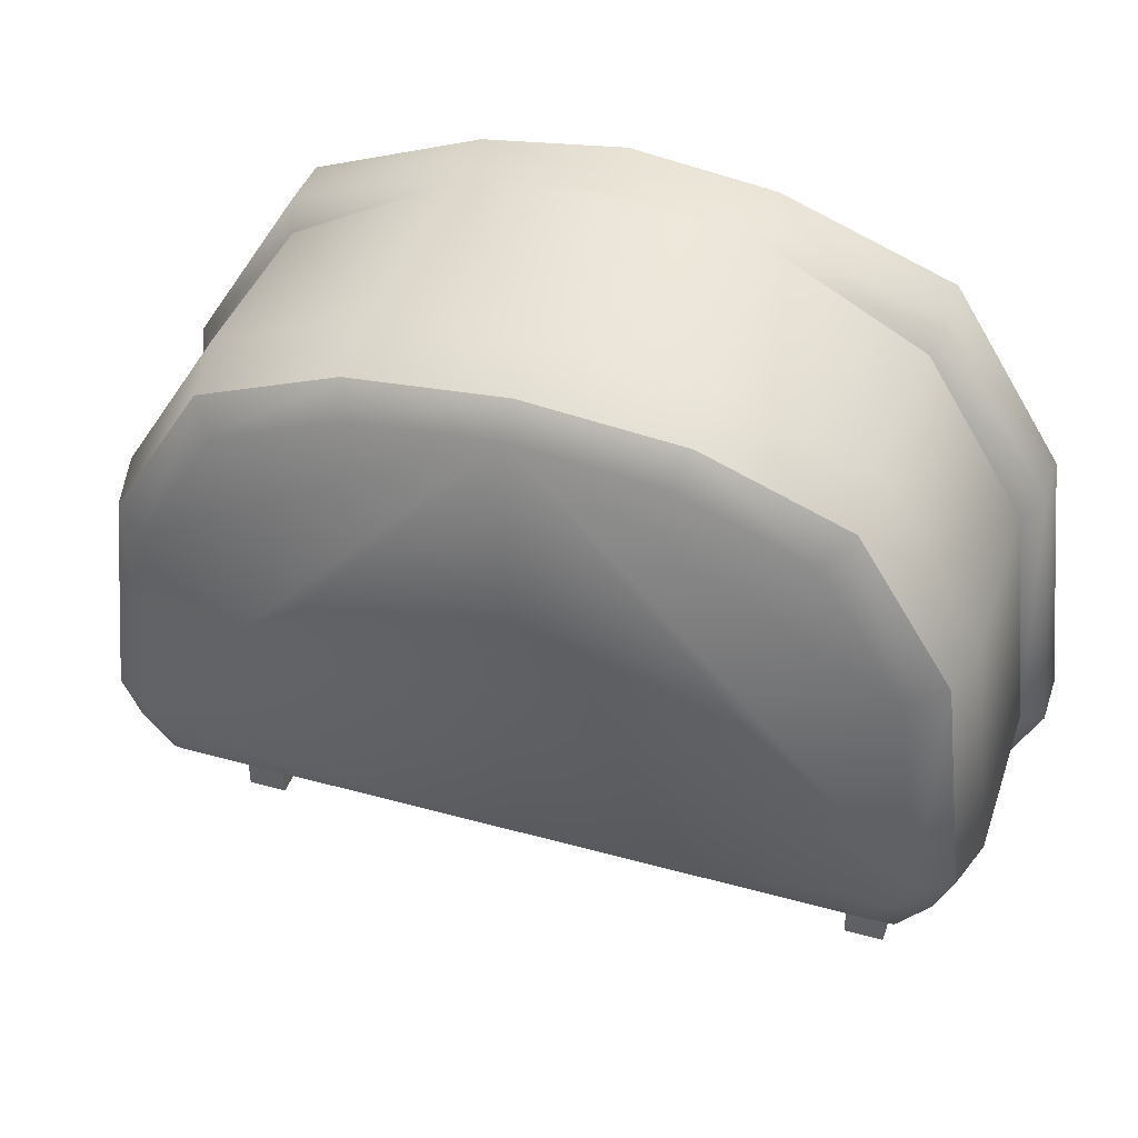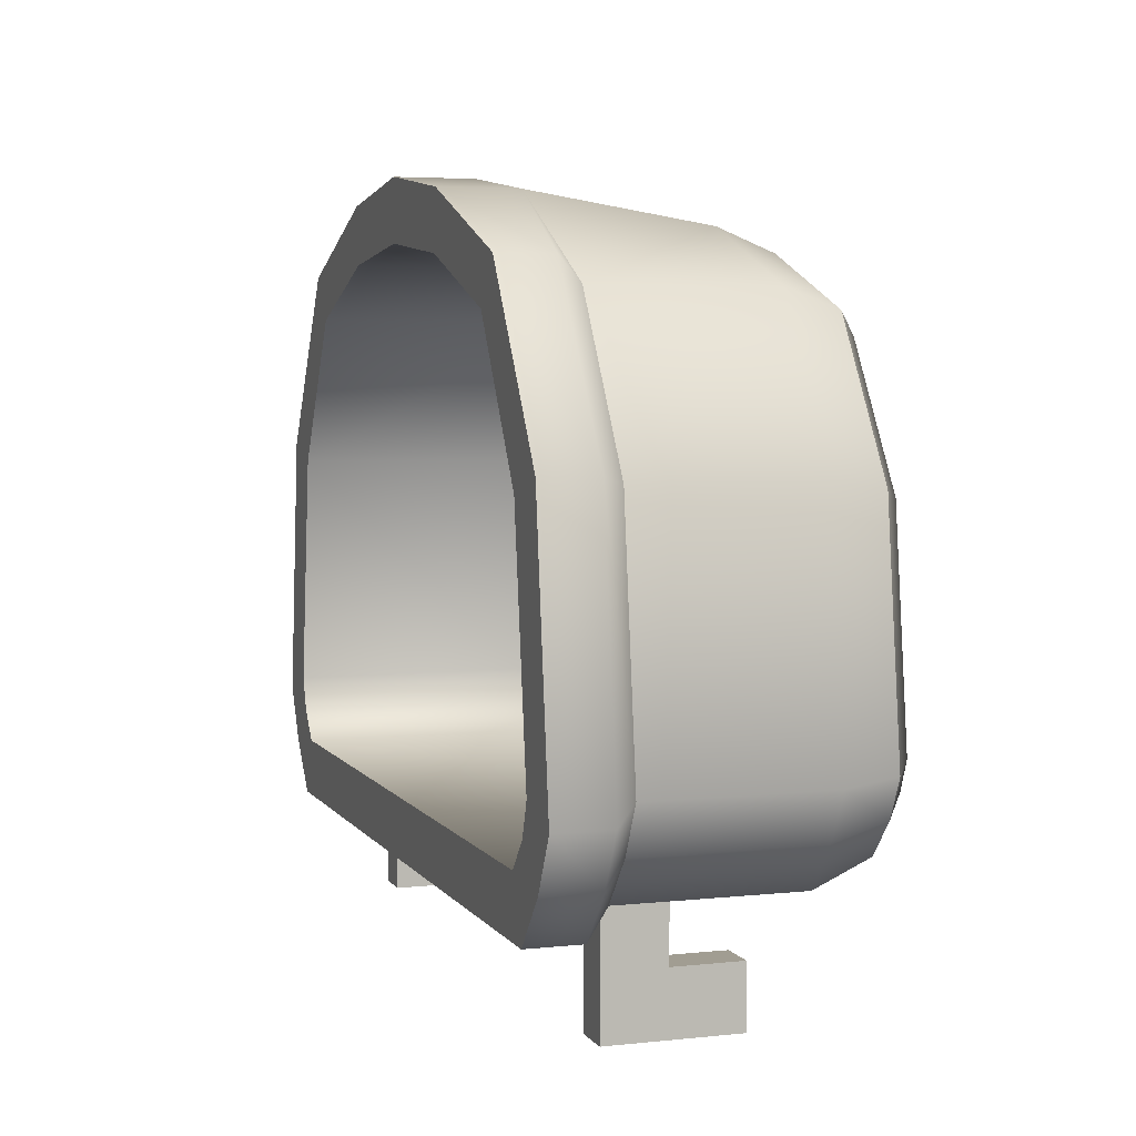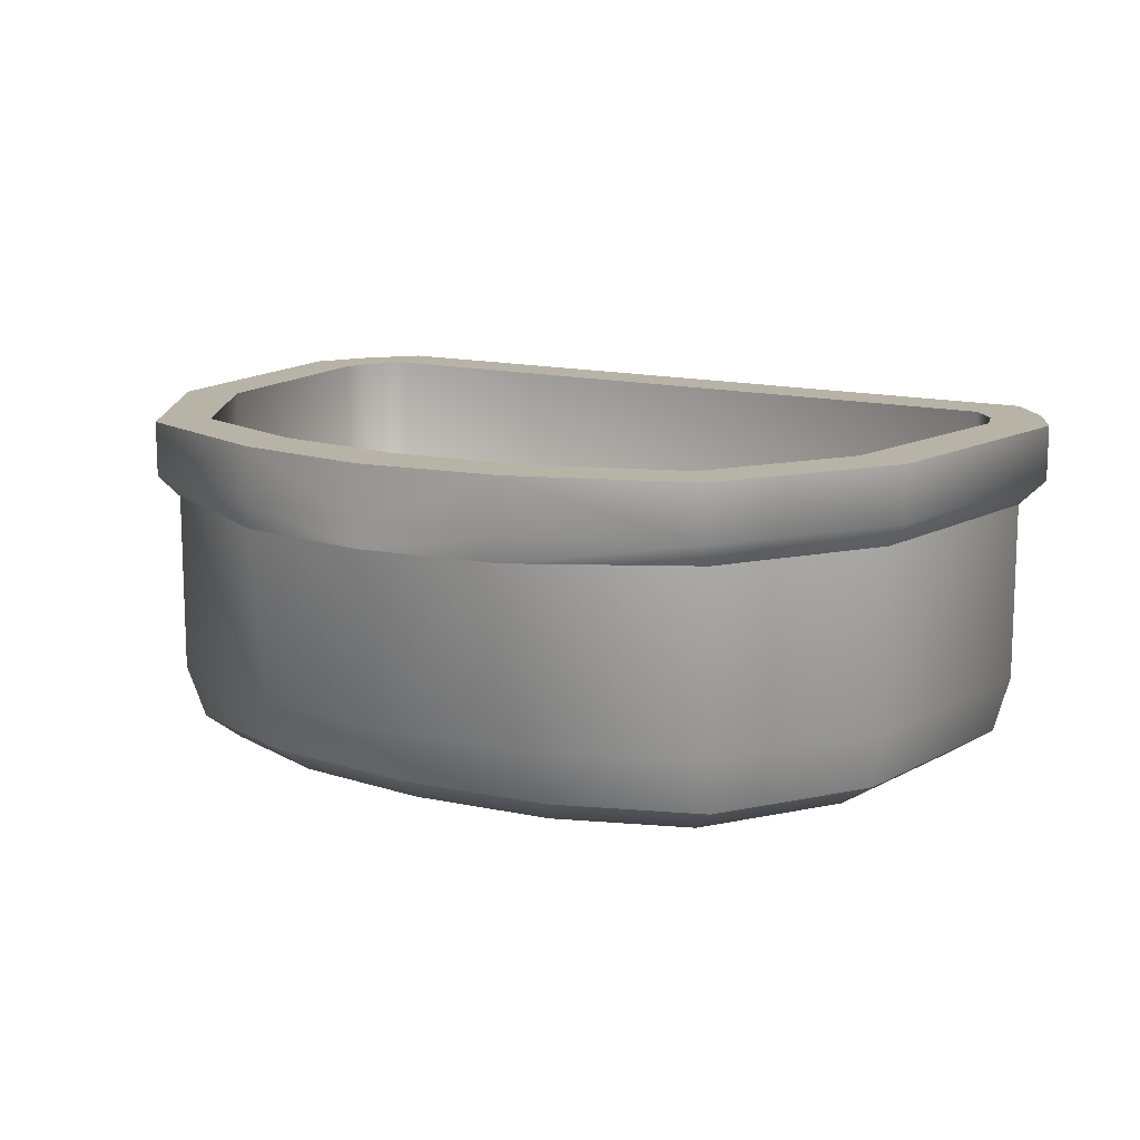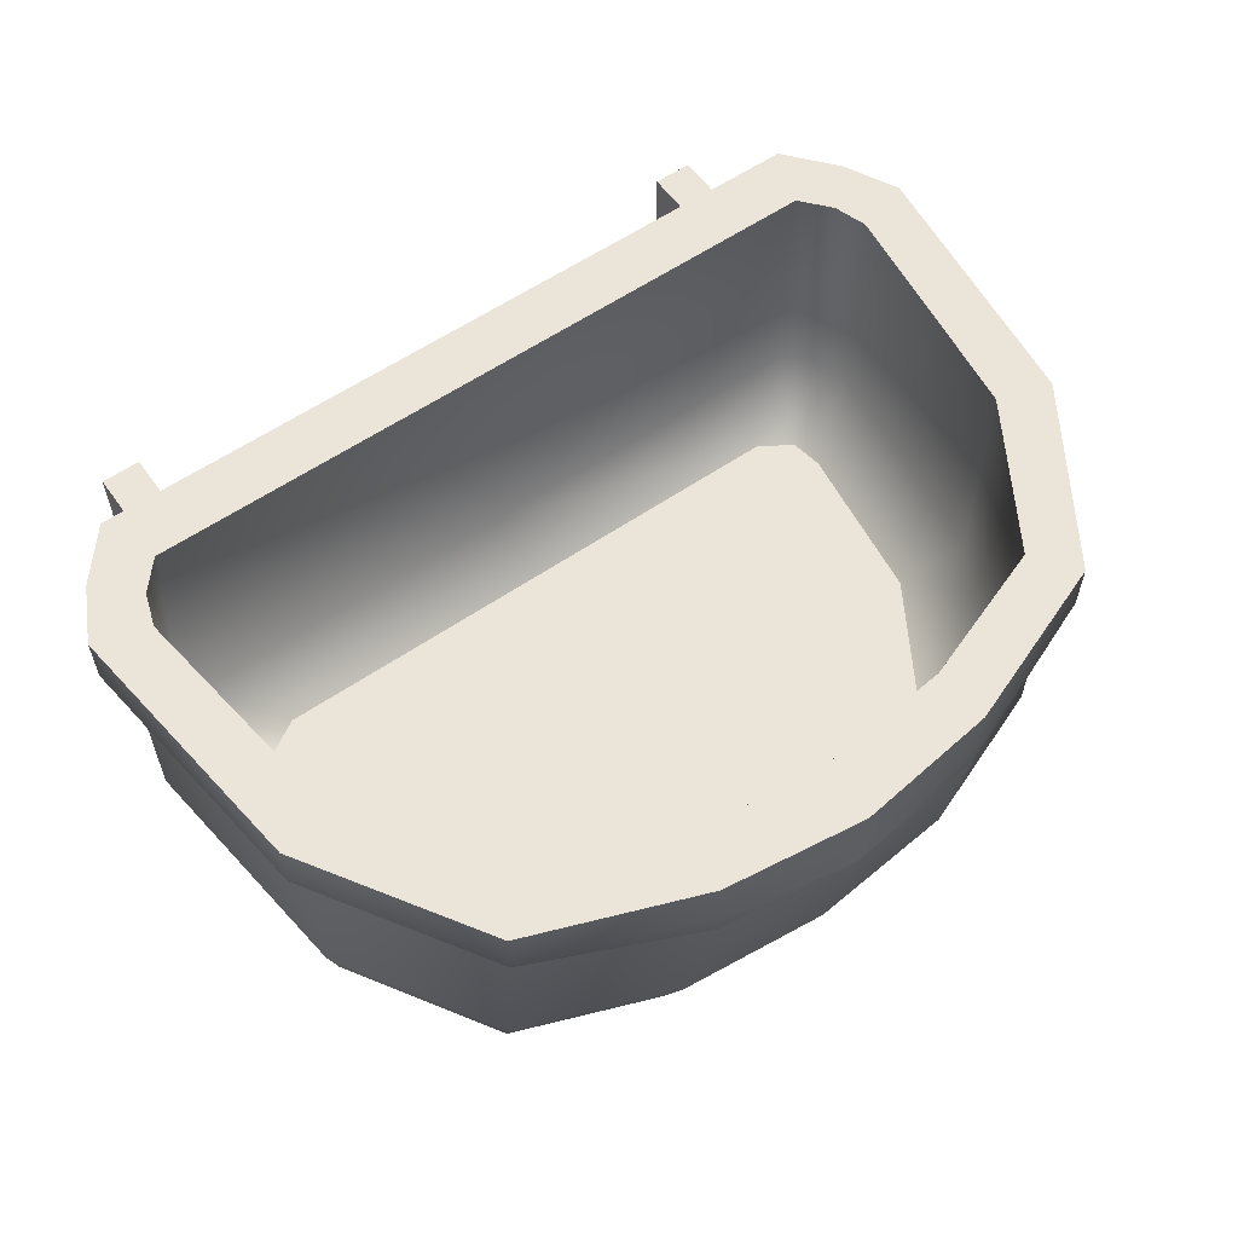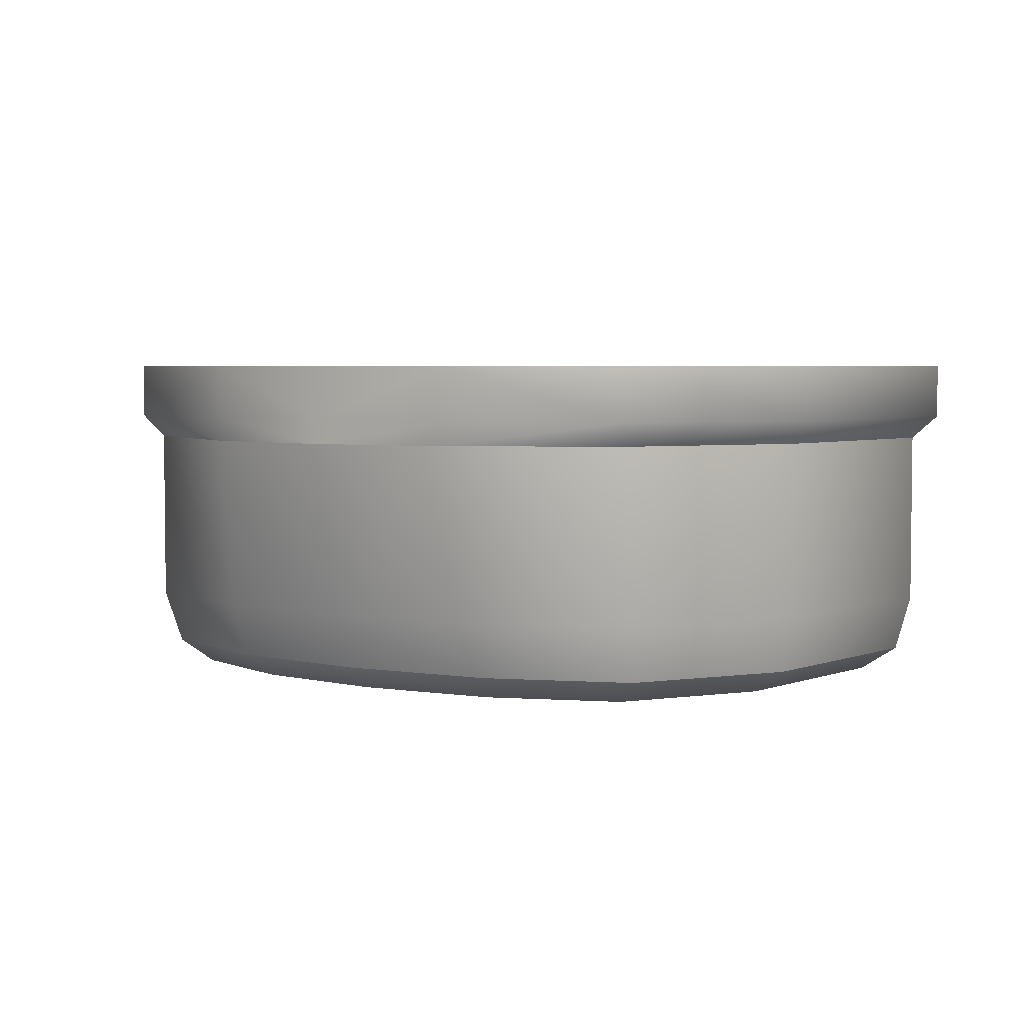
<metadata>
{"format":"obj","ext":"obj","renderer":"f3d","projection":"perspective","resolution":1024,"background":"white","views":[{"elev":41.2,"azim":18.5,"up":"+Z"},{"elev":4.7,"azim":-108.7,"up":"+Z"},{"elev":12.9,"azim":31.8,"up":"+Y"},{"elev":58.8,"azim":-35.2,"up":"+Y"},{"elev":4.0,"azim":32.9,"up":"+Y"}]}
</metadata>
<code>
g BirdFeeder_01
v -0.3694 0.07707 -0.1255
v -0.3879 0.09718 -0.1395
v -0.3598 0.09712 0.0914
v -0.3441 0.07707 0.08466
v -0.259 0.07707 0.2208
v -0.2651 0.09732 0.2412
v -0.3598 0.1442 0.0914
v -0.3879 0.1442 -0.1395
v -0.364 0.09733 -0.186
v -0.3478 0.07707 -0.1677
v -0.364 0.1442 -0.186
v -0.3598 0.09712 0.0914
v -0.2651 0.1442 0.2412
v -0.2651 0.09732 0.2412
v -0.1207 0.1442 0.2956
v -0.1207 0.09751 0.2956
v -0.1207 0.07707 0.2956
v 3.052e-07 0.07707 0.3114
v 3.052e-07 0.09869 0.3114
v -0.259 0.07707 0.2208
v 3.052e-07 0.1442 0.3114
v 0.1207 0.09751 0.2956
v 0.1207 0.07707 0.2956
v 0.2651 0.09732 0.2412
v 0.259 0.07707 0.2208
v 0.1207 0.1442 0.2956
v 0.2651 0.1442 0.2412
v 0.3598 0.09712 0.0914
v 0.3598 0.1442 0.0914
v 0.3879 0.09718 -0.1395
v 0.3598 0.09712 0.0914
v 0.3694 0.07707 -0.1255
v 0.3441 0.07707 0.08466
v 0.259 0.07707 0.2208
v 0.2651 0.09732 0.2412
v 0.3879 0.1442 -0.1395
v 0.364 0.09733 -0.186
v 0.3478 0.07707 -0.1677
v 0.364 0.1442 -0.186
v -0.2936 -0.1442 -0.1628
v -0.3138 -0.1234 -0.1858
v -0.3408 -0.1237 -0.1547
v -0.3151 -0.1442 -0.1399
v 3.052e-07 -0.1442 -0.1628
v 3.052e-07 -0.1441 0.2385
v -0.3255 -0.1441 -0.1143
v -0.303 -0.1441 0.0699
v -0.3327 -0.1233 0.07755
v -0.3568 -0.1234 -0.1212
v -0.2311 -0.1441 0.1849
v -0.121 -0.1441 0.2267
v -0.133 -0.1234 0.2498
v -0.2537 -0.1233 0.204
v 3.052e-07 -0.1234 -0.1858
v 3.052e-07 -0.1234 0.2622
v 0.3151 -0.1442 -0.1399
v 0.2936 -0.1442 -0.1628
v 0.3408 -0.1237 -0.1547
v 0.3138 -0.1234 -0.1858
v 0.3255 -0.1441 -0.1143
v 0.303 -0.1441 0.0699
v 0.3327 -0.1233 0.07755
v 0.3568 -0.1234 -0.1212
v 0.2537 -0.1233 0.204
v 0.2311 -0.1441 0.1849
v 0.133 -0.1234 0.2498
v 0.121 -0.1441 0.2267
v -0.259 0.07707 0.2208
v -0.1207 0.07707 0.2956
v -0.1295 -0.07531 0.27
v -0.259 -0.07531 0.2208
v 3.052e-07 -0.07531 0.2828
v 3.052e-07 0.07707 0.3114
v -0.3441 0.07707 0.08466
v -0.3441 -0.07531 0.08466
v -0.2537 -0.1233 0.204
v -0.133 -0.1234 0.2498
v 3.052e-07 -0.1234 0.2622
v -0.3327 -0.1233 0.07755
v 0.1207 0.07707 0.2956
v 0.1295 -0.07531 0.27
v 0.259 0.07707 0.2208
v 0.259 -0.07531 0.2208
v 0.3441 0.07707 0.08466
v 0.3441 -0.07531 0.08466
v 0.2537 -0.1233 0.204
v 0.133 -0.1234 0.2498
v 0.3327 -0.1233 0.07755
v -0.3694 -0.07531 -0.1255
v -0.3694 0.07707 -0.1255
v -0.3478 0.07707 -0.1677
v -0.3478 -0.07531 -0.1677
v -0.3441 -0.07531 0.08466
v -0.315 0.07707 -0.207
v -0.315 -0.07531 -0.207
v -0.3138 -0.1234 -0.1858
v -0.3408 -0.1237 -0.1547
v -0.3568 -0.1234 -0.1212
v -0.3441 -0.07531 0.08466
v -0.3327 -0.1233 0.07755
v -0.3398 -0.06888 -0.1249
v -0.3133 -0.06888 0.07706
v -0.3133 0.1442 0.07706
v -0.3398 0.1442 -0.1249
v -0.3303 0.1442 -0.1535
v -0.3303 -0.06888 -0.1535
v -0.2369 -0.06888 0.2034
v -0.2369 0.1442 0.2034
v -0.2024 -0.111 0.1586
v -0.2633 -0.111 0.058
v -0.2825 -0.111 -0.08581
v -0.2775 -0.111 -0.1148
v -0.3083 0.1442 -0.1791
v -0.3083 -0.06888 -0.1791
v 3.052e-07 -0.06888 -0.1791
v 3.052e-07 0.1442 -0.1791
v 0.3083 0.1442 -0.1791
v 0.3083 -0.06888 -0.1791
v 0.3303 -0.06888 -0.1535
v 0.3303 0.1442 -0.1535
v 0.3398 -0.06888 -0.1249
v 0.3398 0.1442 -0.1249
v 0.3133 0.1442 0.07706
v 0.3133 -0.06888 0.07706
v 3.052e-07 -0.111 -0.1331
v -0.2478 -0.111 -0.1331
v -0.3083 -0.06888 -0.1791
v -0.2775 -0.111 -0.1148
v -0.3303 -0.06888 -0.1535
v 0.2478 -0.111 -0.1331
v 0.3083 -0.06888 -0.1791
v 0.2775 -0.111 -0.1148
v 0.3303 -0.06888 -0.1535
v 0.2825 -0.111 -0.08581
v 0.3398 -0.06888 -0.1249
v 0.2633 -0.111 0.058
v 0.3133 -0.06888 0.07706
v 0.2024 -0.111 0.1586
v 0.2369 -0.06888 0.2034
v -0.2369 0.1442 0.2034
v -0.2369 -0.06888 0.2034
v -0.1168 -0.06888 0.2468
v -0.1168 0.1442 0.2468
v 3.052e-07 -0.06888 0.2595
v 3.052e-07 0.1442 0.2595
v -0.1059 -0.111 0.1935
v -0.2024 -0.111 0.1586
v 3.052e-07 -0.111 0.2047
v 0.1168 0.1442 0.2468
v 0.1168 -0.06888 0.2468
v 0.2369 0.1442 0.2034
v 0.2369 -0.06888 0.2034
v 0.3133 0.1442 0.07706
v 0.3133 -0.06888 0.07706
v 0.1059 -0.111 0.1935
v 0.2024 -0.111 0.1586
v -0.1207 0.1442 0.2956
v -0.1168 0.1442 0.2468
v 3.052e-07 0.1442 0.2595
v 3.052e-07 0.1442 0.3114
v -0.2651 0.1442 0.2412
v -0.2369 0.1442 0.2034
v -0.3598 0.1442 0.0914
v -0.3133 0.1442 0.07706
v -0.3879 0.1442 -0.1395
v -0.3398 0.1442 -0.1249
v -0.364 0.1442 -0.186
v -0.3303 0.1442 -0.1535
v -0.3275 0.1442 -0.2294
v -0.3083 0.1442 -0.1791
v 3.052e-07 0.1442 -0.2295
v 3.052e-07 0.1442 -0.1791
v 0.1207 0.1442 0.2956
v 0.1168 0.1442 0.2468
v 0.2651 0.1442 0.2412
v 0.2369 0.1442 0.2034
v 0.3598 0.1442 0.0914
v 0.3133 0.1442 0.07706
v 0.3083 0.1442 -0.1791
v 0.3275 0.1442 -0.2294
v 0.3879 0.1442 -0.1395
v 0.3398 0.1442 -0.1249
v 0.364 0.1442 -0.186
v 0.3303 0.1442 -0.1535
v -0.2478 -0.111 -0.1331
v 3.052e-07 -0.111 -0.1331
v 3.052e-07 -0.111 0.2047
v -0.2775 -0.111 -0.1148
v -0.2825 -0.111 -0.08581
v -0.2633 -0.111 0.058
v -0.2024 -0.111 0.1586
v -0.1059 -0.111 0.1935
v 0.2478 -0.111 -0.1331
v 0.2775 -0.111 -0.1148
v 0.2825 -0.111 -0.08581
v 0.2633 -0.111 0.058
v 0.2024 -0.111 0.1586
v 0.1059 -0.111 0.1935
v -0.315 0.07707 -0.207
v -0.315 -0.07531 -0.207
v 3.052e-07 -0.07531 -0.207
v 3.052e-07 0.07707 -0.207
v 3.052e-07 -0.1234 -0.1858
v -0.3138 -0.1234 -0.1858
v 0.315 0.07707 -0.207
v 0.315 -0.07531 -0.207
v 0.3478 -0.07531 -0.1677
v 0.3478 0.07707 -0.1677
v 0.3138 -0.1234 -0.1858
v 0.3408 -0.1237 -0.1547
v -0.3275 0.09747 -0.2294
v -0.315 0.07707 -0.207
v 3.052e-07 0.07707 -0.207
v 3.052e-07 0.09753 -0.2295
v -0.3275 0.1442 -0.2294
v 3.052e-07 0.1442 -0.2295
v -0.364 0.1442 -0.186
v -0.364 0.09733 -0.186
v 0.3275 0.09747 -0.2294
v 0.315 0.07707 -0.207
v 0.3275 0.1442 -0.2294
v 0.364 0.1442 -0.186
v 0.364 0.09733 -0.186
v -0.3275 0.09747 -0.2294
v -0.364 0.09733 -0.186
v -0.3478 0.07707 -0.1677
v -0.315 0.07707 -0.207
v -0.2947 0.07624 -0.3114
v -0.2947 -0.03469 -0.3114
v -0.2607 -0.03469 -0.3114
v -0.2607 0.07624 -0.3114
v -0.2607 0.07624 -0.19
v -0.2607 0.07624 -0.3114
v -0.2607 0.0243 -0.2588
v -0.2607 0.0243 -0.19
v -0.2607 -0.03469 -0.2588
v -0.2607 -0.03469 -0.3114
v -0.2947 0.0243 -0.19
v -0.2947 0.0243 -0.2588
v -0.2947 0.07624 -0.3114
v -0.2947 0.07624 -0.19
v -0.2947 -0.03469 -0.3114
v -0.2947 -0.03469 -0.2588
v -0.2947 0.07624 -0.19
v -0.2947 0.07624 -0.3114
v -0.2607 0.07624 -0.3114
v -0.2607 0.07624 -0.19
v -0.2607 0.0243 -0.19
v -0.2607 0.0243 -0.2588
v -0.2947 0.0243 -0.2588
v -0.2947 0.0243 -0.19
v -0.2947 -0.03469 -0.3114
v -0.2947 -0.03469 -0.2588
v -0.2607 -0.03469 -0.2588
v -0.2607 -0.03469 -0.3114
v -0.2607 0.0243 -0.2588
v -0.2607 -0.03469 -0.2588
v -0.2947 -0.03469 -0.2588
v -0.2947 0.0243 -0.2588
v 0.3478 0.07707 -0.1677
v 0.3478 -0.07531 -0.1677
v 0.3694 -0.07531 -0.1255
v 0.3694 0.07707 -0.1255
v 0.3441 -0.07531 0.08466
v 0.3568 -0.1234 -0.1212
v 0.3327 -0.1233 0.07755
v 0.3408 -0.1237 -0.1547
v 0.3275 0.09747 -0.2294
v 0.315 0.07707 -0.207
v 0.3478 0.07707 -0.1677
v 0.364 0.09733 -0.186
v 0.2947 0.07624 -0.3114
v 0.2607 0.07624 -0.3114
v 0.2607 -0.03469 -0.3114
v 0.2947 -0.03469 -0.3114
v 0.2607 0.07624 -0.19
v 0.2607 0.0243 -0.19
v 0.2607 0.0243 -0.2588
v 0.2607 0.07624 -0.3114
v 0.2607 -0.03469 -0.2588
v 0.2607 -0.03469 -0.3114
v 0.2947 0.0243 -0.19
v 0.2947 0.07624 -0.19
v 0.2947 0.07624 -0.3114
v 0.2947 0.0243 -0.2588
v 0.2947 -0.03469 -0.3114
v 0.2947 -0.03469 -0.2588
v 0.2947 0.07624 -0.19
v 0.2607 0.07624 -0.19
v 0.2607 0.07624 -0.3114
v 0.2947 0.07624 -0.3114
v 0.2607 0.0243 -0.19
v 0.2947 0.0243 -0.19
v 0.2947 0.0243 -0.2588
v 0.2607 0.0243 -0.2588
v 0.2947 -0.03469 -0.3114
v 0.2607 -0.03469 -0.3114
v 0.2607 -0.03469 -0.2588
v 0.2947 -0.03469 -0.2588
v 0.2607 0.0243 -0.2588
v 0.2947 0.0243 -0.2588
v 0.2947 -0.03469 -0.2588
v 0.2607 -0.03469 -0.2588
g BirdFeeder_01_0
f 3 2 1
f 4 3 1
f 3 4 5
f 6 3 5
f 3 7 2
f 7 8 2
f 1 2 9
f 2 8 9
f 10 1 9
f 8 11 9
f 13 7 12
f 14 13 12
f 15 13 14
f 16 15 14
f 17 16 14
f 17 18 16
f 18 19 16
f 16 19 15
f 20 17 14
f 19 21 15
f 19 18 22
f 18 23 22
f 22 23 24
f 23 25 24
f 19 22 26
f 21 19 26
f 26 22 24
f 27 26 24
f 27 24 28
f 29 27 28
f 29 31 30
f 30 31 32
f 31 33 32
f 33 31 34
f 31 35 34
f 36 29 30
f 30 32 37
f 36 30 37
f 32 38 37
f 39 36 37
f 42 41 40
f 43 42 40
f 43 40 44
f 40 41 44
f 44 45 43
f 45 46 43
f 45 47 46
f 47 48 46
f 48 49 46
f 49 42 43
f 46 49 43
f 45 50 47
f 45 51 50
f 51 52 50
f 52 53 50
f 53 48 47
f 50 53 47
f 41 54 44
f 55 52 51
f 45 55 51
f 56 45 44
f 44 57 56
f 58 56 57
f 59 58 57
f 59 57 44
f 54 59 44
f 56 60 45
f 60 61 45
f 62 61 60
f 63 62 60
f 63 60 56
f 58 63 56
f 62 64 61
f 64 65 61
f 64 66 65
f 66 67 65
f 66 55 67
f 61 65 45
f 65 67 45
f 55 45 67
f 70 69 68
f 71 70 68
f 70 72 69
f 72 73 69
f 68 74 71
f 74 75 71
f 71 76 70
f 76 77 70
f 70 77 72
f 77 78 72
f 79 76 71
f 75 79 71
f 73 72 80
f 72 81 80
f 80 81 82
f 81 83 82
f 84 82 83
f 85 84 83
f 86 83 81
f 87 86 81
f 87 81 72
f 78 87 72
f 88 85 83
f 86 88 83
f 74 90 89
f 89 90 91
f 92 89 91
f 93 74 89
f 92 91 94
f 95 92 94
f 95 96 92
f 96 97 92
f 92 97 89
f 97 98 89
f 89 98 99
f 98 100 99
f 103 102 101
f 104 103 101
f 104 101 105
f 101 106 105
f 102 103 107
f 103 108 107
f 107 109 102
f 109 110 102
f 102 110 101
f 101 111 106
f 110 111 101
f 111 112 106
f 105 106 113
f 106 114 113
f 114 115 113
f 115 116 113
f 116 115 117
f 115 118 117
f 118 119 117
f 119 120 117
f 119 121 120
f 121 122 120
f 123 122 121
f 124 123 121
f 126 125 115
f 127 126 115
f 128 126 127
f 129 128 127
f 125 130 115
f 130 131 115
f 130 132 131
f 132 133 131
f 132 134 133
f 134 135 133
f 134 136 135
f 136 137 135
f 136 138 137
f 138 139 137
f 142 141 140
f 143 142 140
f 144 142 143
f 145 144 143
f 142 146 141
f 146 147 141
f 148 146 142
f 144 148 142
f 144 145 149
f 150 144 149
f 148 144 150
f 150 149 151
f 152 150 151
f 151 153 152
f 153 154 152
f 155 150 152
f 155 148 150
f 156 155 152
f 159 158 157
f 160 159 157
f 157 158 161
f 158 162 161
f 161 162 163
f 162 164 163
f 163 164 165
f 164 166 165
f 165 166 167
f 166 168 167
f 167 168 169
f 168 170 169
f 169 170 171
f 170 172 171
f 159 160 173
f 174 159 173
f 174 173 175
f 176 174 175
f 176 175 177
f 178 176 177
f 172 179 171
f 179 180 171
f 178 177 181
f 182 178 181
f 182 181 183
f 184 182 183
f 184 183 180
f 179 184 180
f 187 186 185
f 185 188 187
f 188 189 187
f 189 190 187
f 190 191 187
f 191 192 187
f 193 186 187
f 187 194 193
f 187 195 194
f 187 196 195
f 187 197 196
f 187 198 197
f 201 200 199
f 202 201 199
f 201 203 200
f 203 204 200
f 201 202 205
f 206 201 205
f 203 201 206
f 207 206 205
f 208 207 205
f 209 206 207
f 209 203 206
f 210 209 207
f 213 212 211
f 214 213 211
f 211 215 214
f 215 216 214
f 217 215 211
f 218 217 211
f 213 214 219
f 220 213 219
f 221 219 214
f 216 221 214
f 221 222 219
f 222 223 219
f 226 225 224
f 227 226 224
f 230 229 228
f 231 230 228
f 234 233 232
f 235 234 232
f 234 236 233
f 236 237 233
f 240 239 238
f 241 240 238
f 240 242 239
f 242 243 239
f 246 245 244
f 247 246 244
f 250 249 248
f 251 250 248
f 254 253 252
f 255 254 252
f 258 257 256
f 259 258 256
f 262 261 260
f 263 262 260
f 263 84 262
f 84 264 262
f 265 262 264
f 266 265 264
f 267 261 262
f 265 267 262
f 270 269 268
f 271 270 268
f 274 273 272
f 275 274 272
f 278 277 276
f 279 278 276
f 280 278 279
f 281 280 279
f 284 283 282
f 285 284 282
f 286 284 285
f 287 286 285
f 290 289 288
f 291 290 288
f 294 293 292
f 295 294 292
f 298 297 296
f 299 298 296
f 302 301 300
f 303 302 300

</code>
